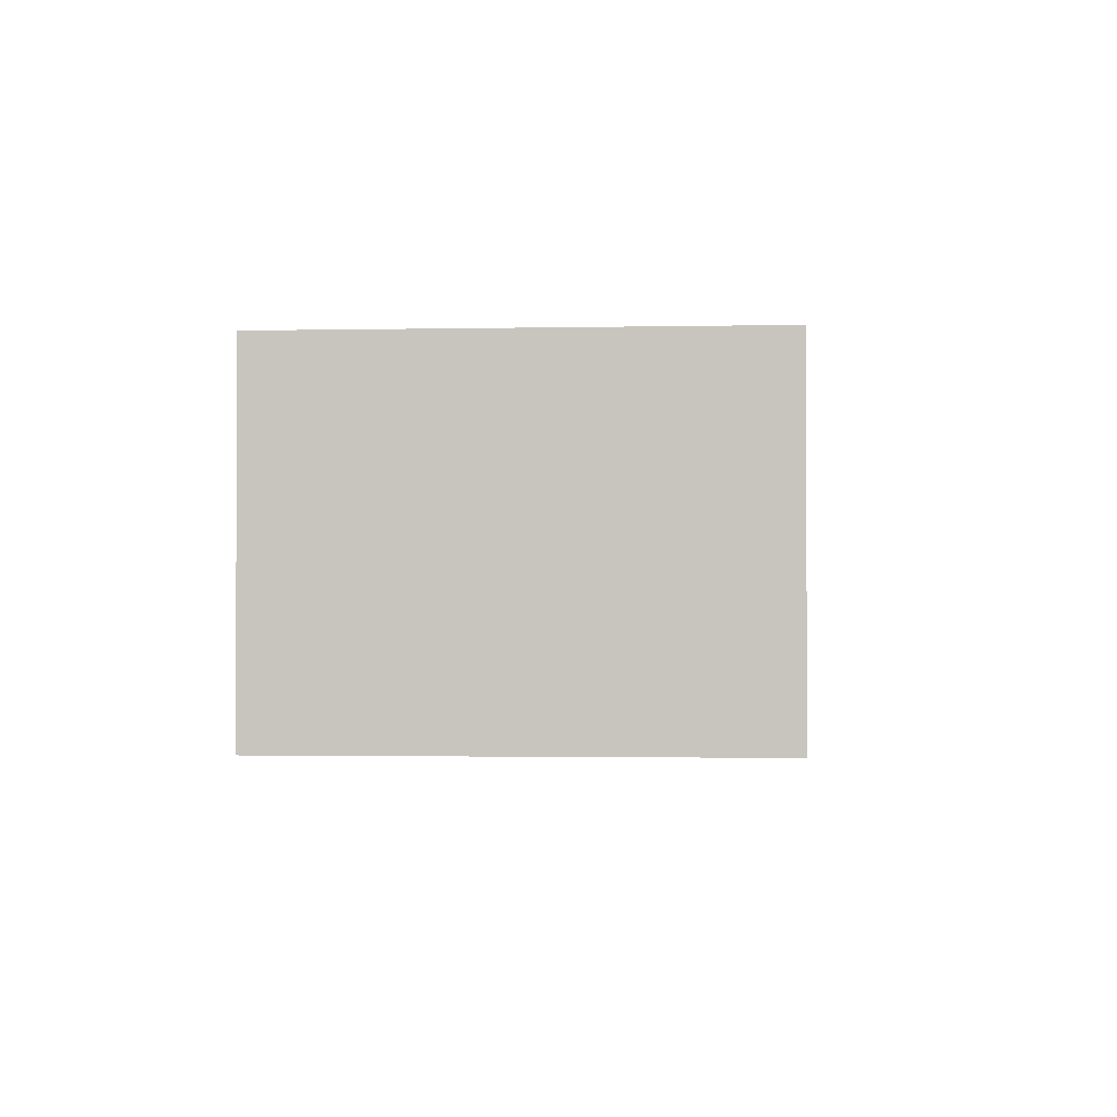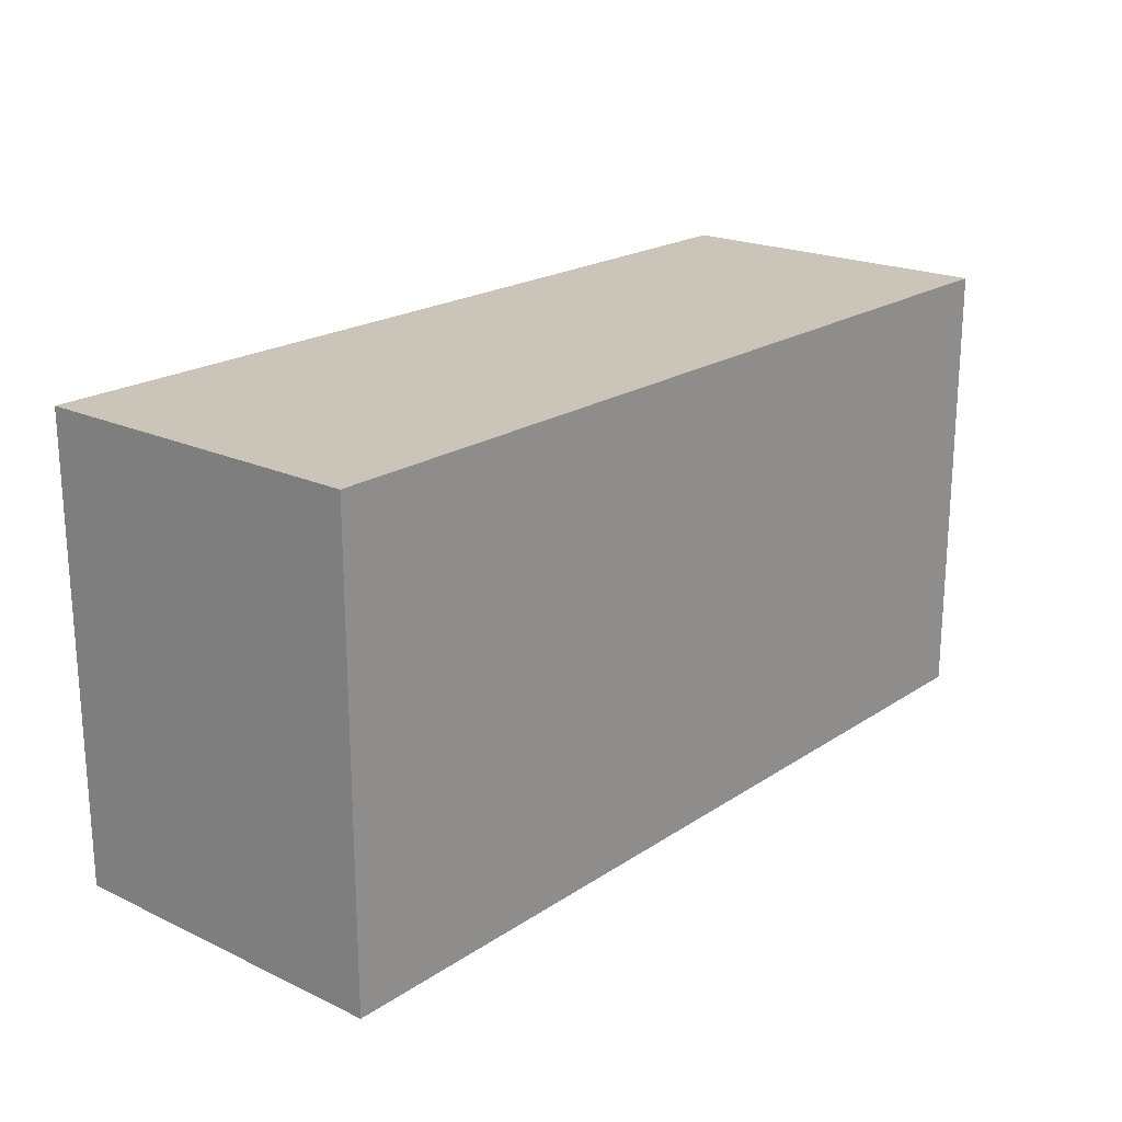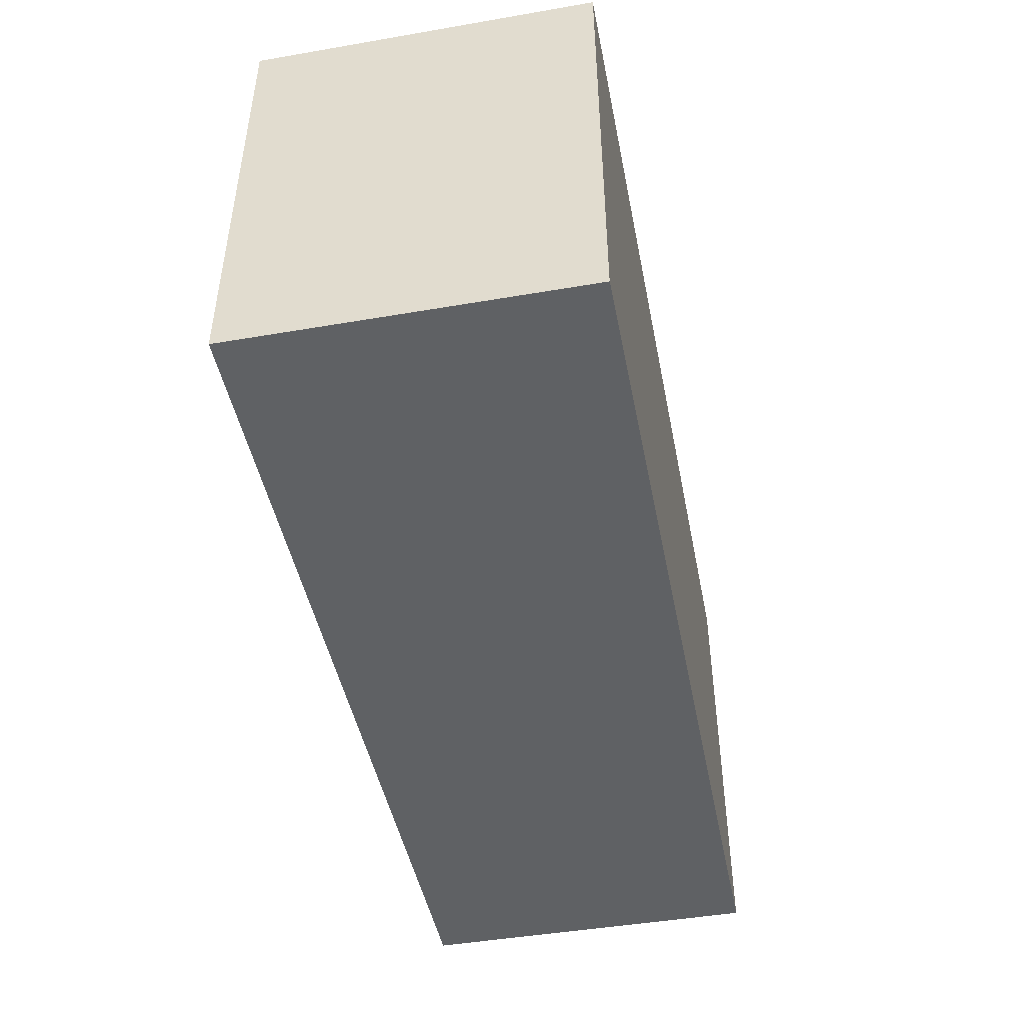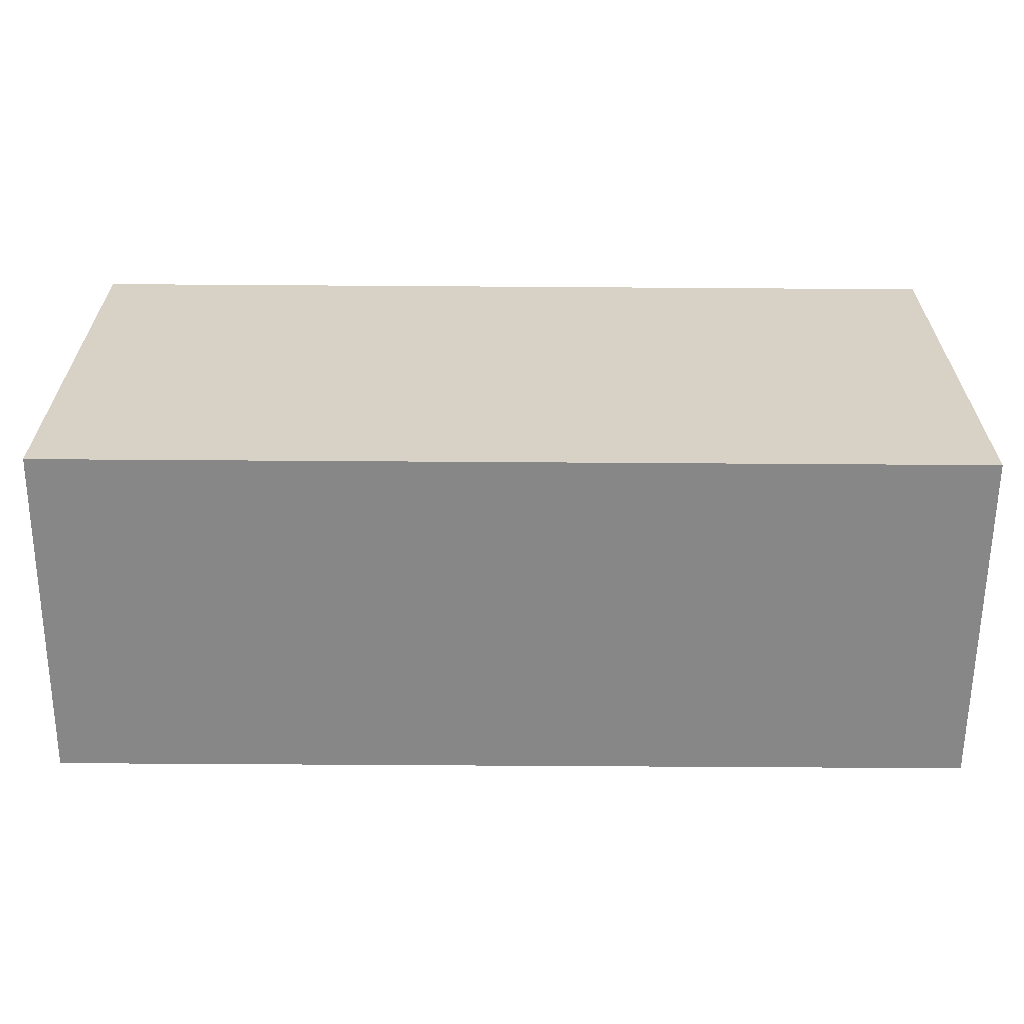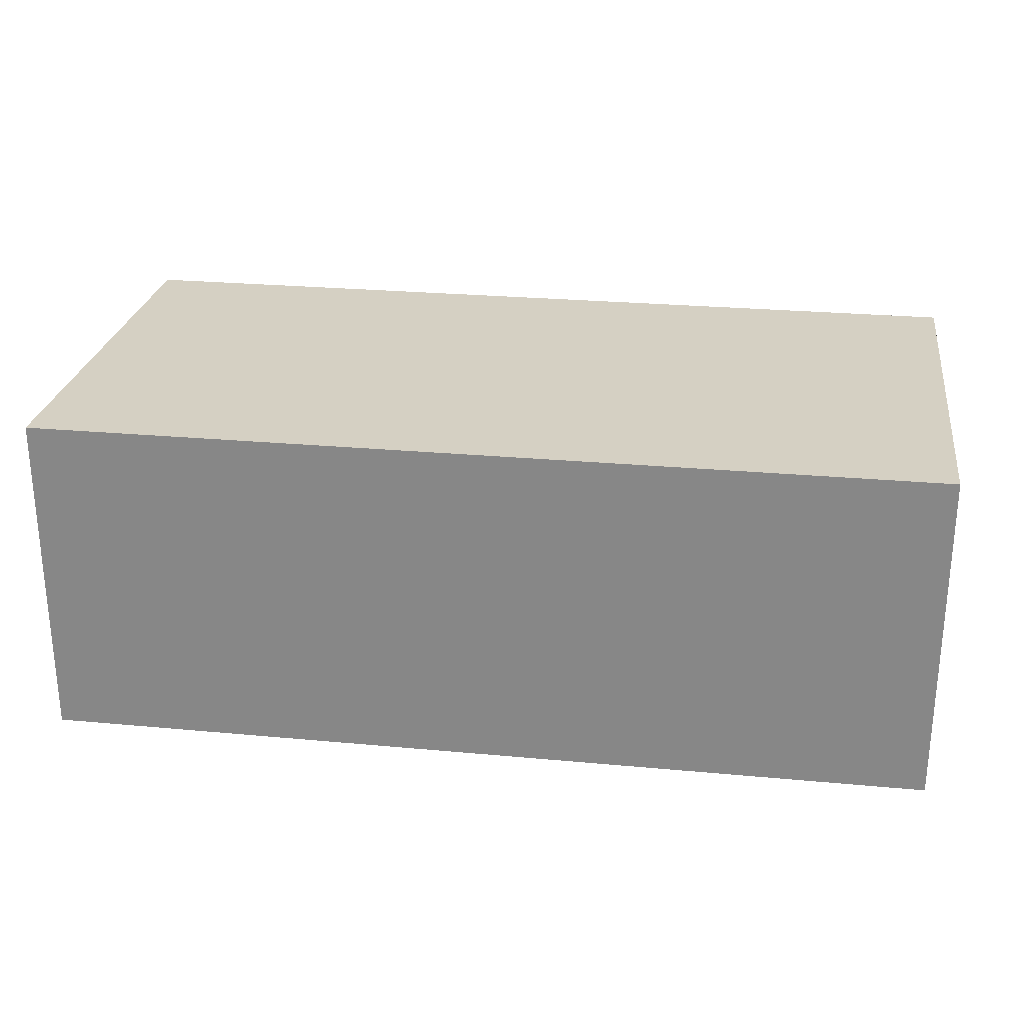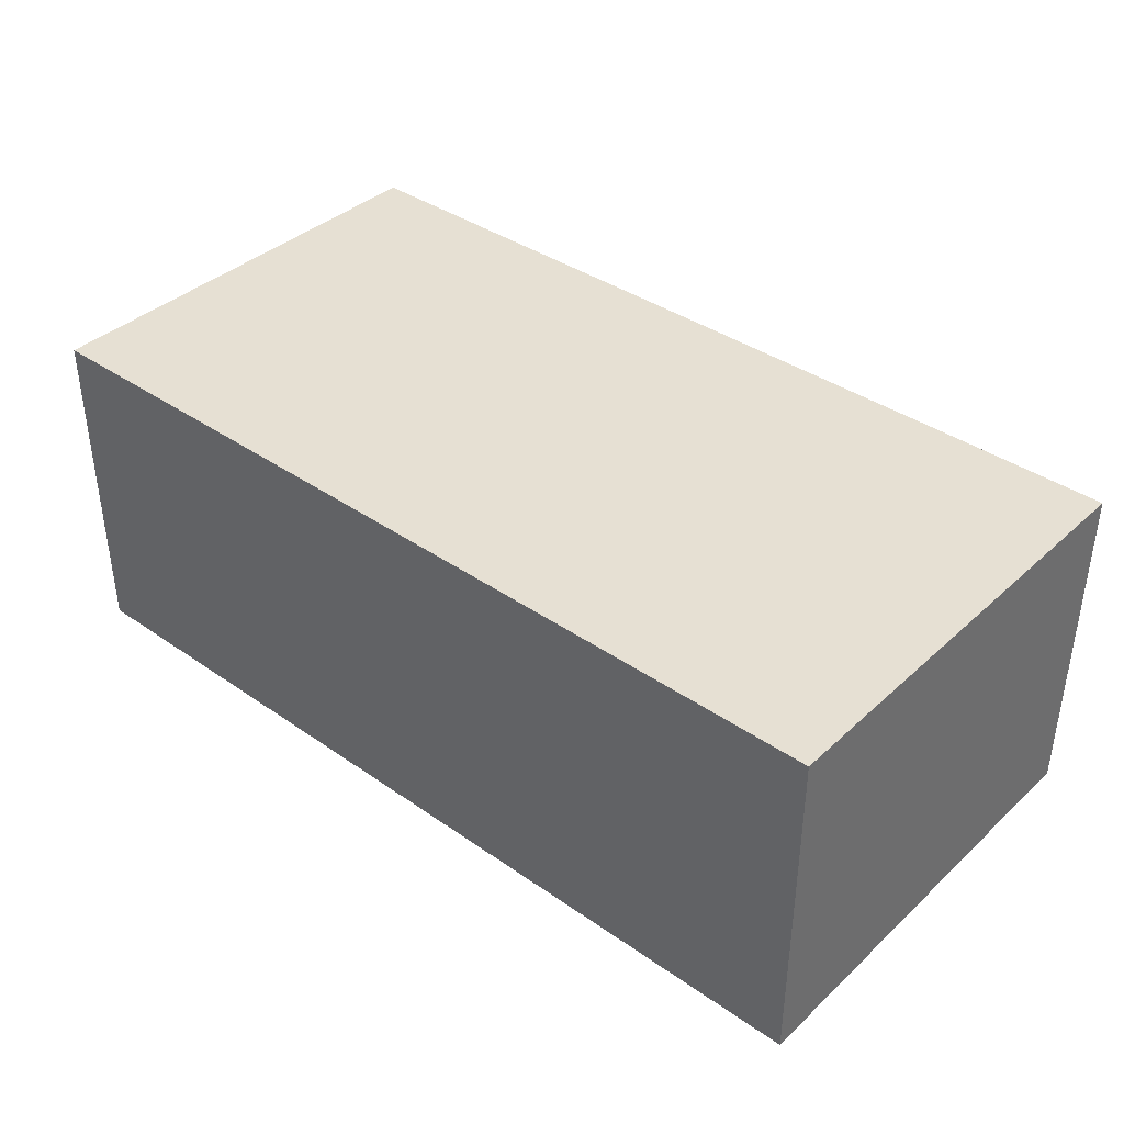
<metadata>
{"format":"obj","ext":"obj","renderer":"f3d","projection":"perspective","resolution":1024,"background":"white","views":[{"elev":-1.7,"azim":-86.0,"up":"+Y"},{"elev":20.5,"azim":130.2,"up":"+Z"},{"elev":-46.2,"azim":101.1,"up":"+Z"},{"elev":-62.5,"azim":179.6,"up":"+Z"},{"elev":26.0,"azim":8.4,"up":"+Y"},{"elev":38.5,"azim":41.2,"up":"+Y"}]}
</metadata>
<code>
g pb_Mesh172372
v 4 0 0
v -4 0 0
v 4 3 0
v -4 3 0
v -4 0 0
v -4 0 -4
v -4 3 0
v -4 3 -4
v -4 0 -4
v 4 0 -4
v -4 3 -4
v 4 3 -4
v 4 0 -4
v 4 0 0
v 4 3 -4
v 4 3 0
v 4 3 0
v -4 3 0
v 4 3 -4
v -4 3 -4
v 4 0 -4
v -4 0 -4
v 4 0 0
v -4 0 0
g pb_Mesh172372_0
f 3 2 1
f 3 4 2
f 7 6 5
f 7 8 6
f 11 10 9
f 11 12 10
f 15 14 13
f 15 16 14
f 19 18 17
f 19 20 18
f 23 22 21
f 23 24 22

</code>
